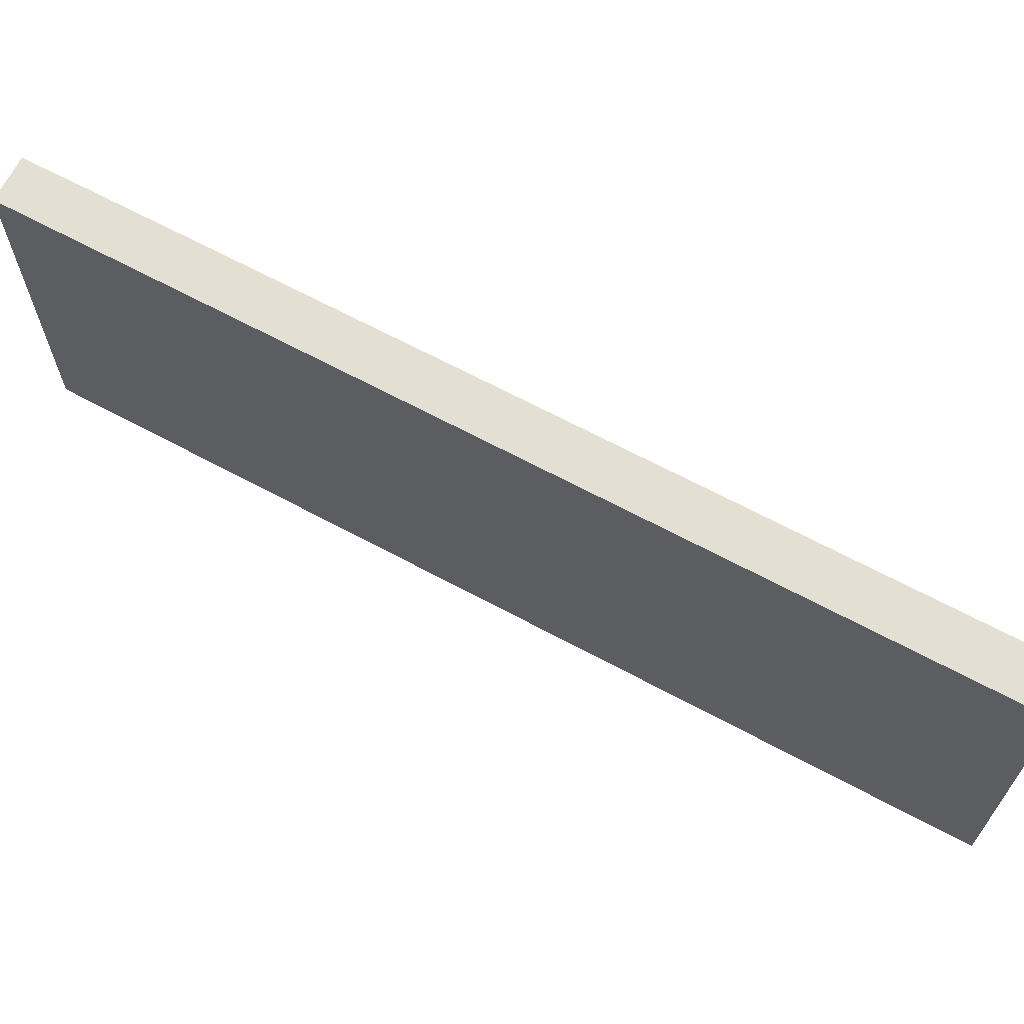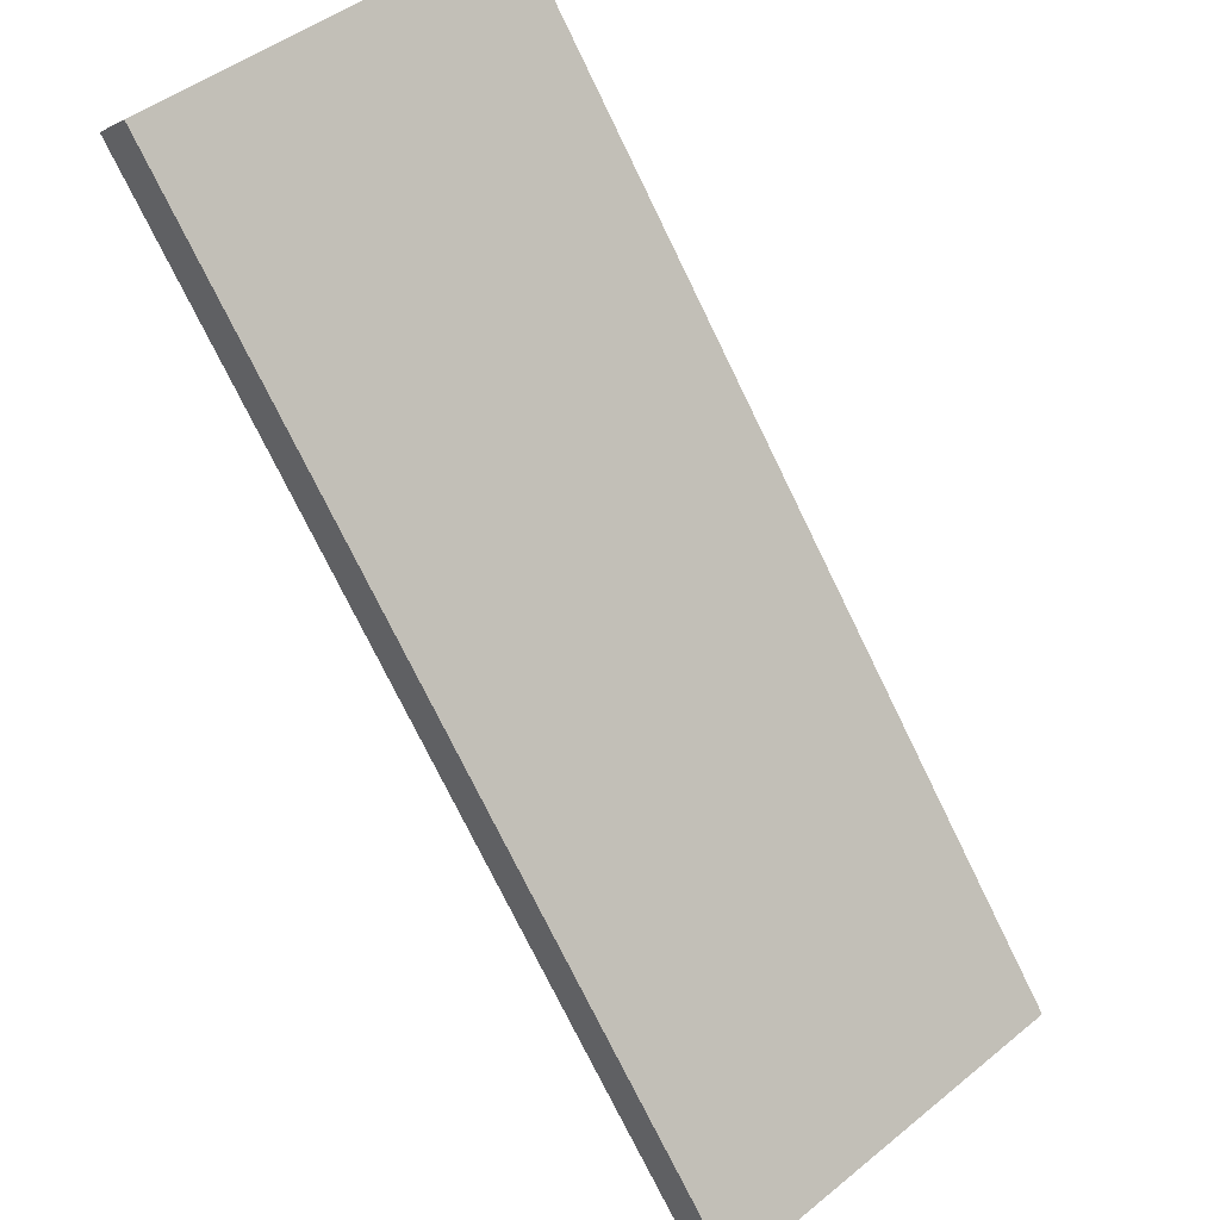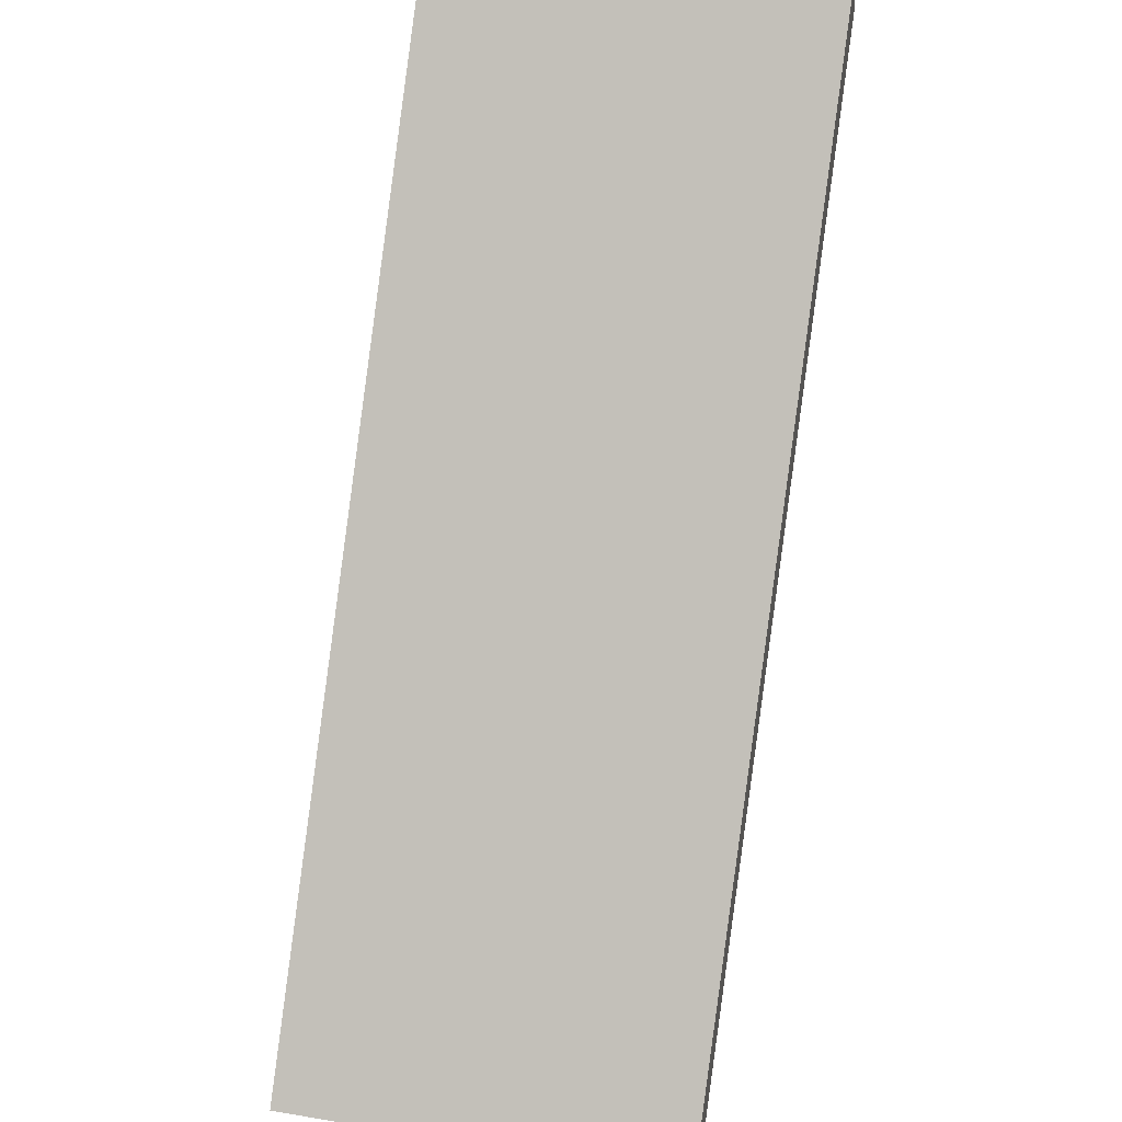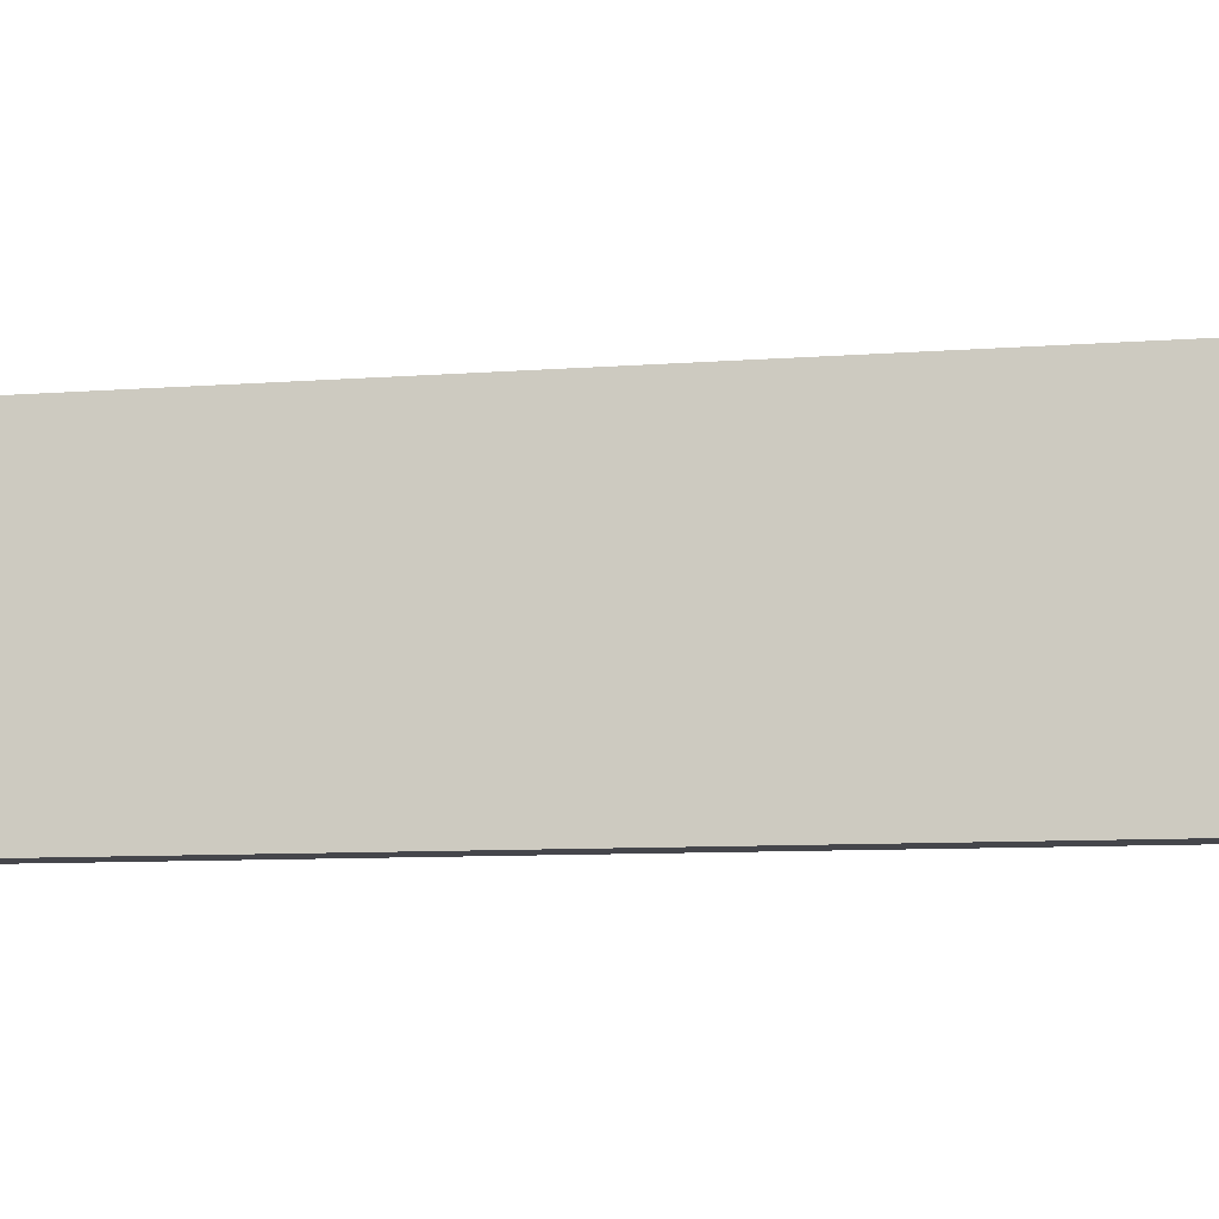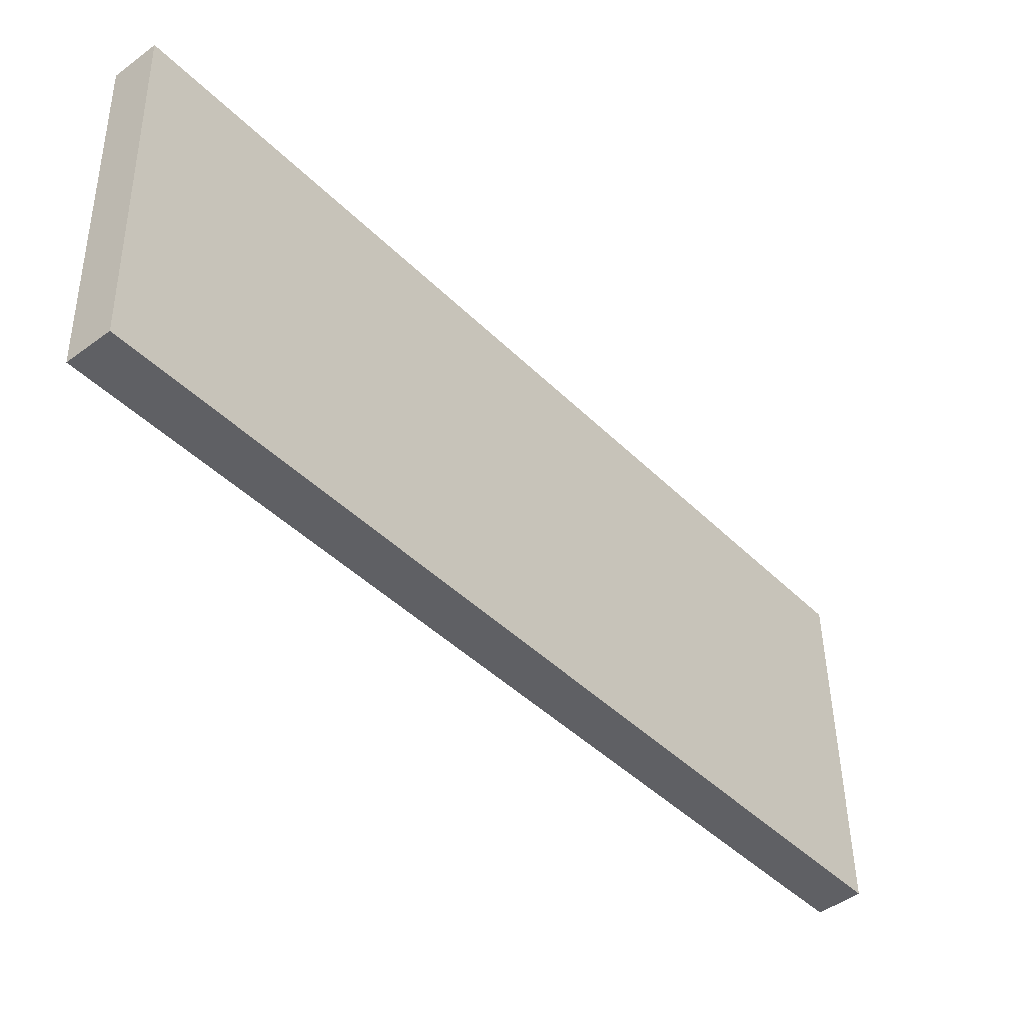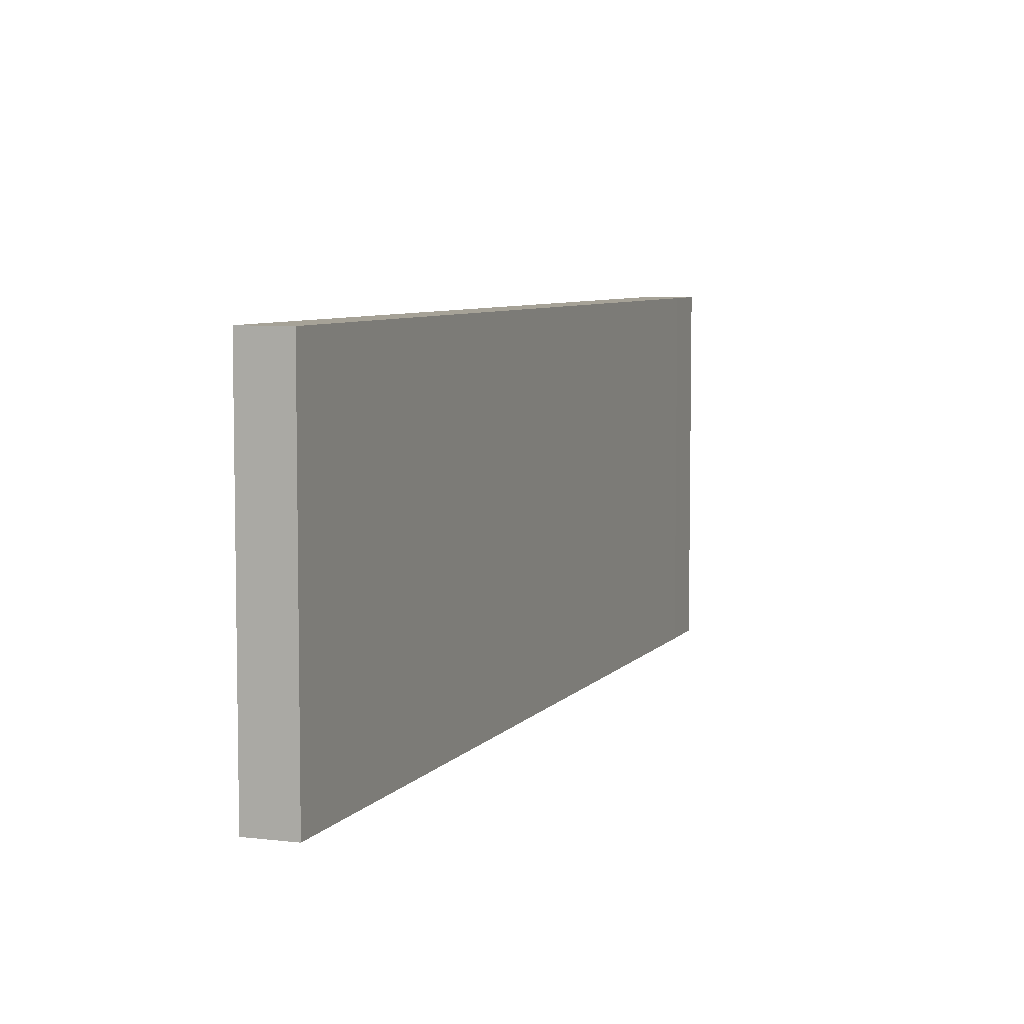
<metadata>
{"format":"obj","ext":"obj","renderer":"f3d","projection":"perspective","resolution":1024,"background":"white","views":[{"elev":66.4,"azim":-21.2,"up":"+Y"},{"elev":46.8,"azim":-132.5,"up":"+Z"},{"elev":40.6,"azim":-78.3,"up":"+Z"},{"elev":-10.0,"azim":-39.2,"up":"+Y"},{"elev":46.5,"azim":179.1,"up":"+Z"},{"elev":6.4,"azim":60.7,"up":"+Y"}]}
</metadata>
<code>
v  0 11.1 6.796e-16
v  2.197 11.1 0.324
v  1.074 11.1 -0.973
v  3.917 11.1 4.6
v  20.7 11.1 22.03
v  19.58 11.1 22.99
v  19.58 -1.408e-15 22.99
v  20.7 -1.349e-15 22.03
v  2.197 -1.984e-17 0.324
v  1.074 5.958e-17 -0.973
v  0 0 0
v  3.917 -2.817e-16 4.6
g defaultobject
f 1 2 3
f 2 1 4
f 2 4 5
f 5 4 6
f 7 5 6
f 5 7 8
f 8 2 5
f 2 8 9
f 2 9 3
f 3 9 10
f 10 1 3
f 1 10 11
f 4 7 6
f 7 4 12
f 12 4 1
f 12 1 11
f 9 11 10
f 11 9 12
f 12 9 8
f 12 8 7

</code>
